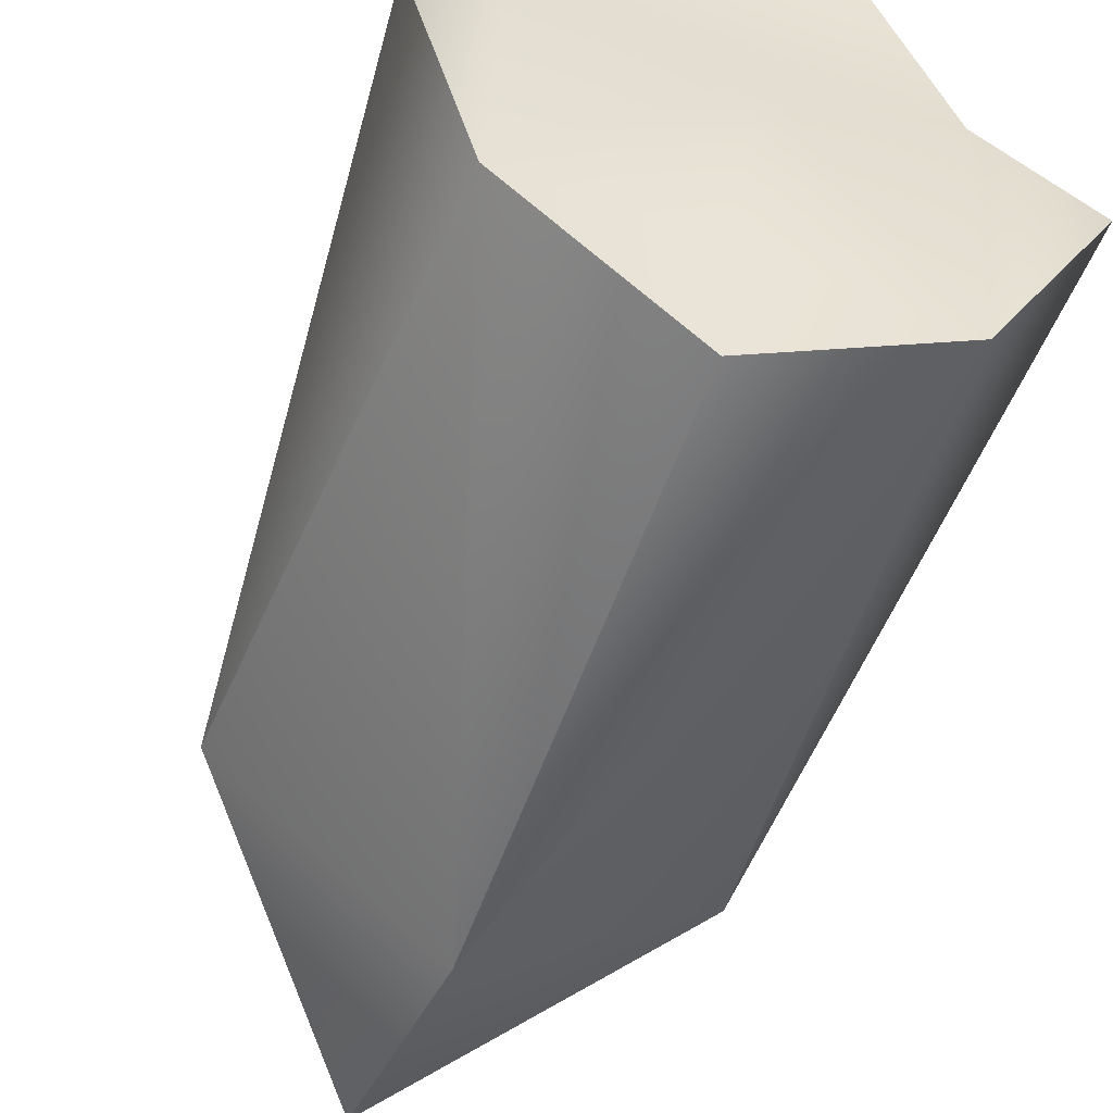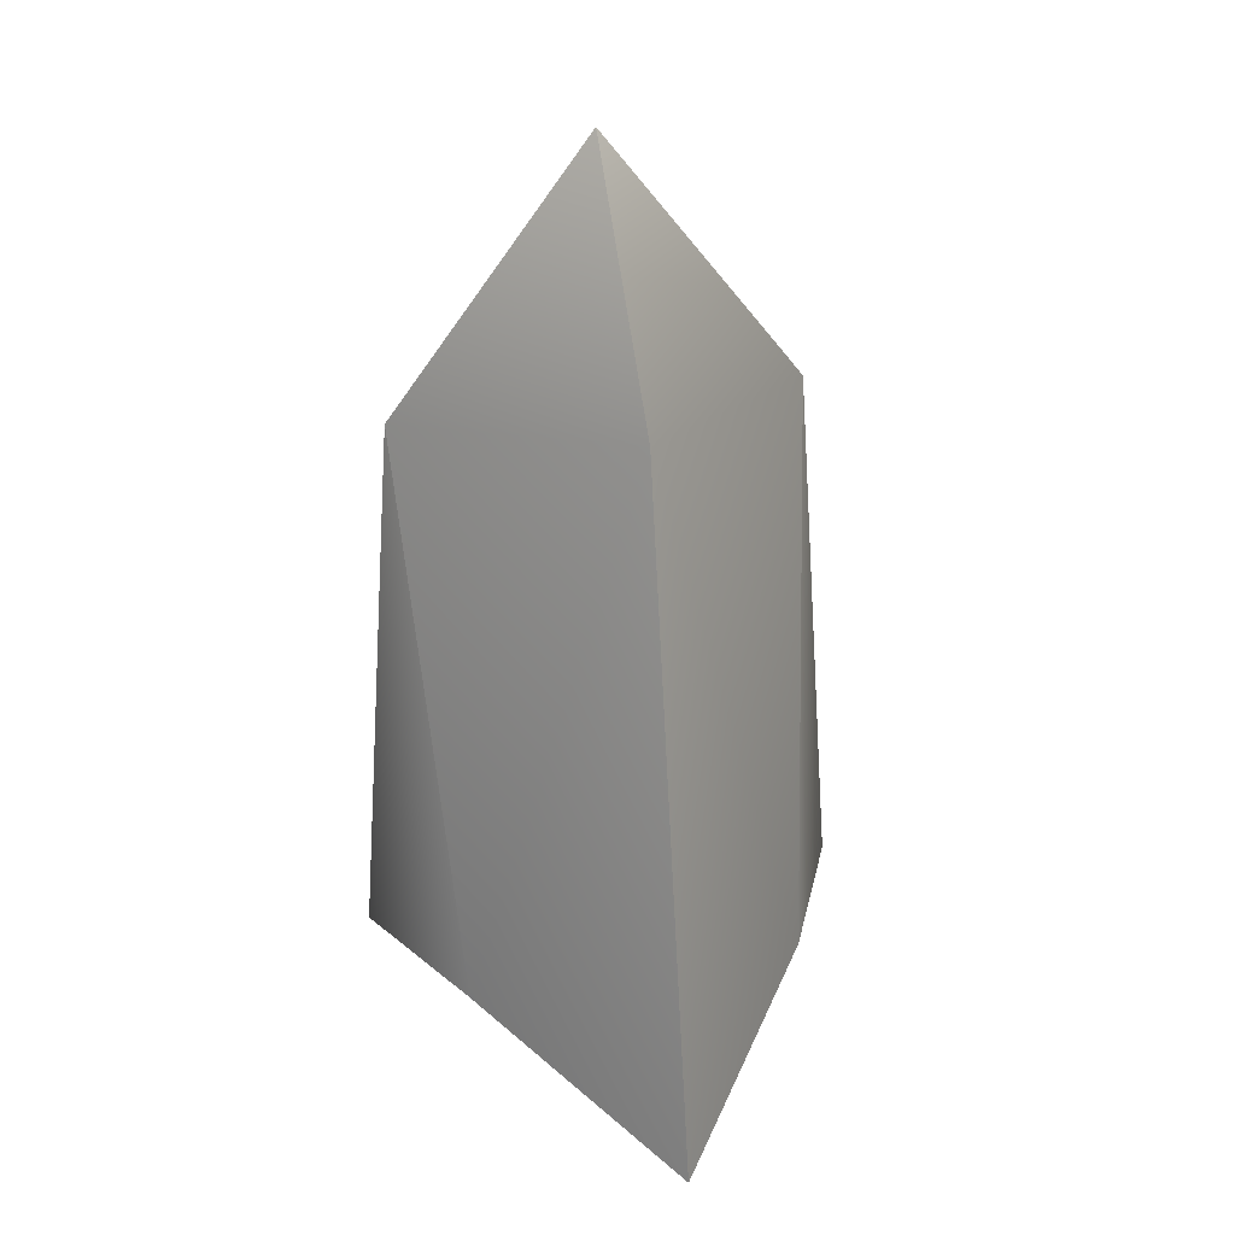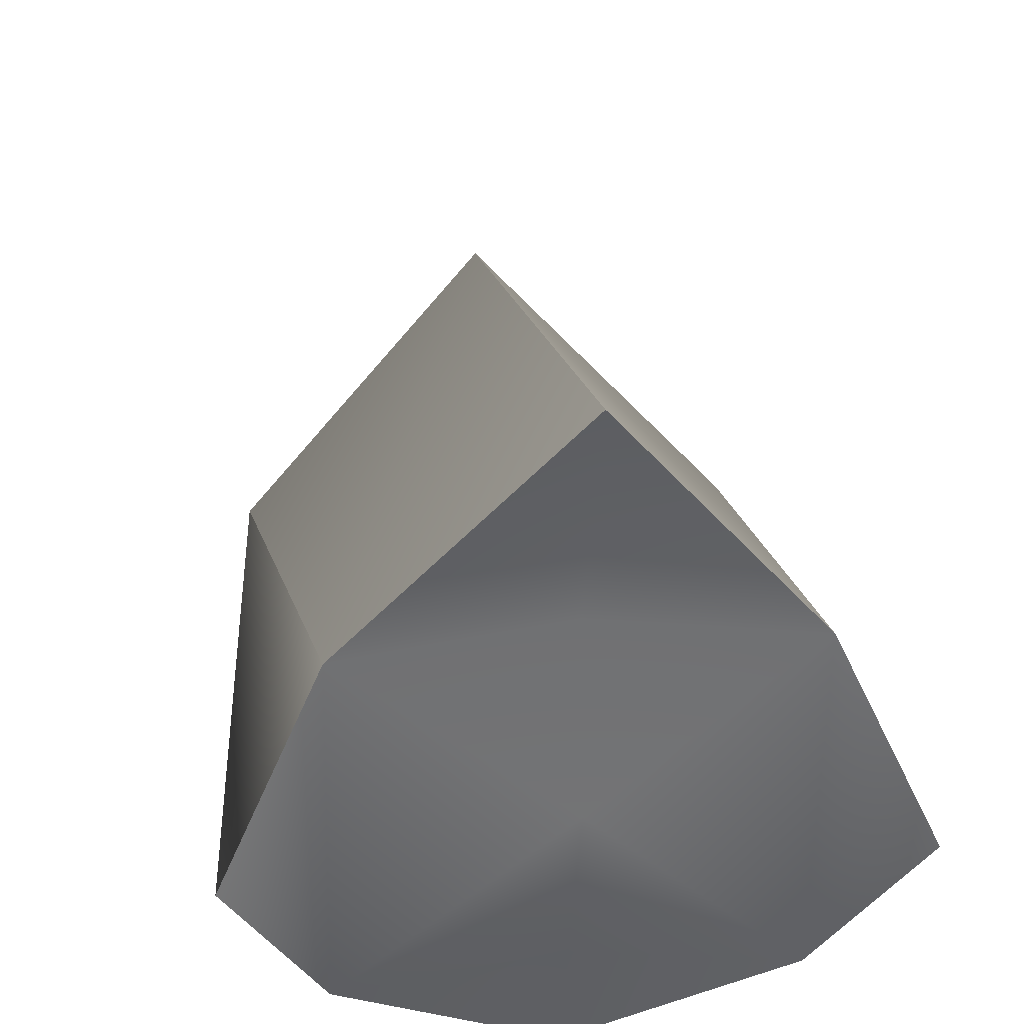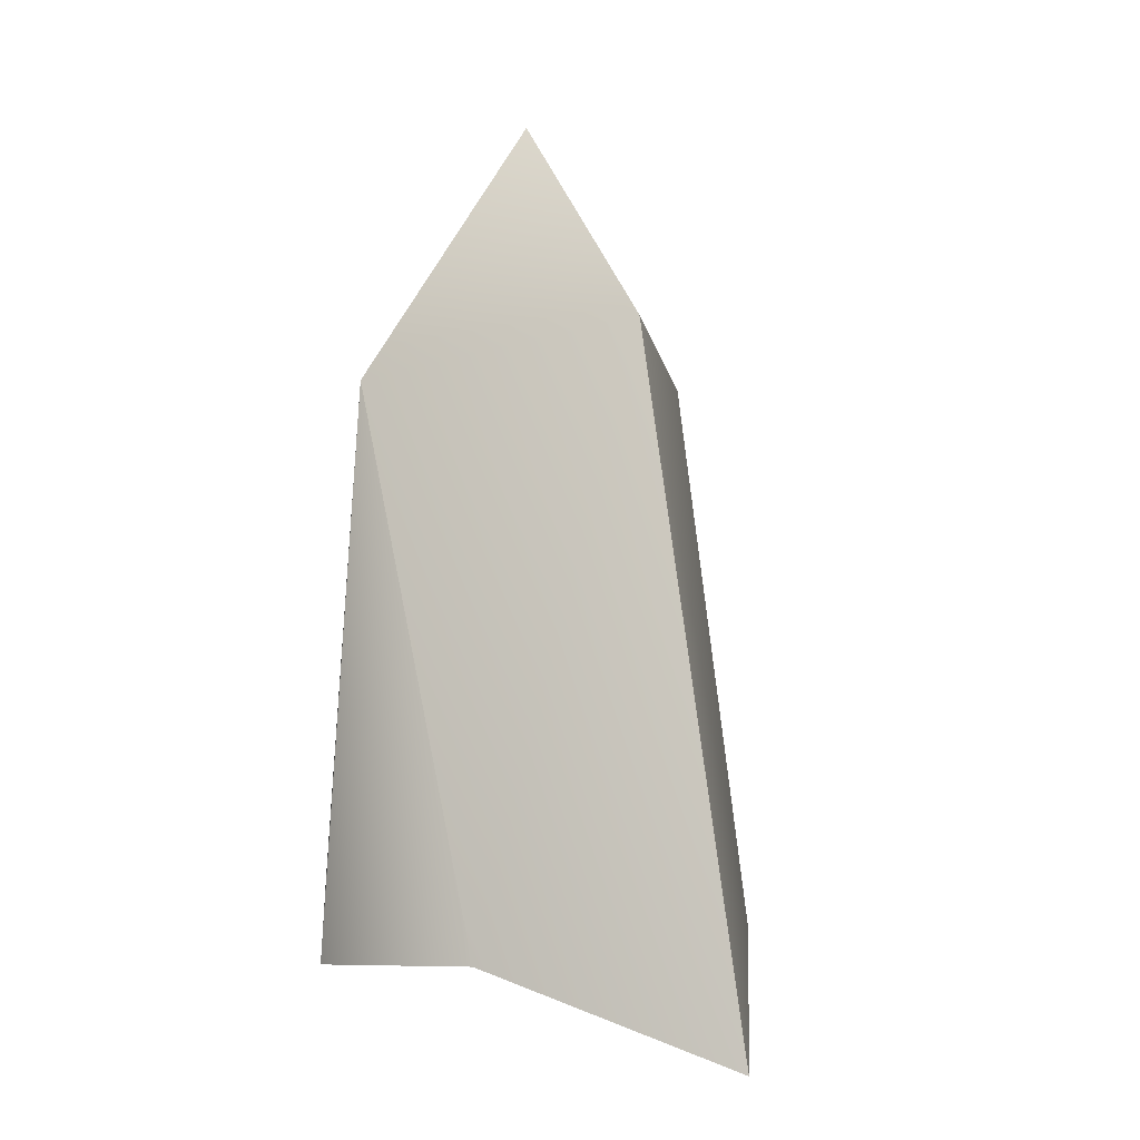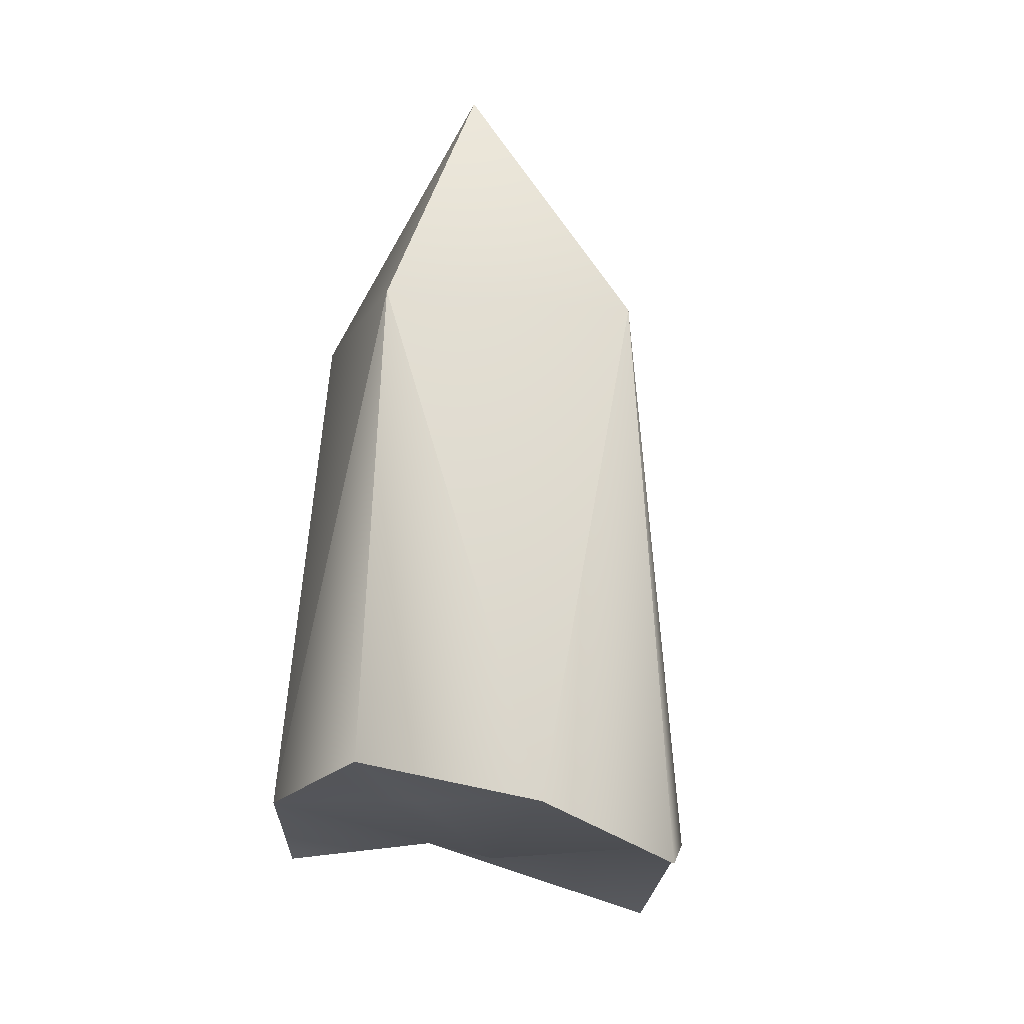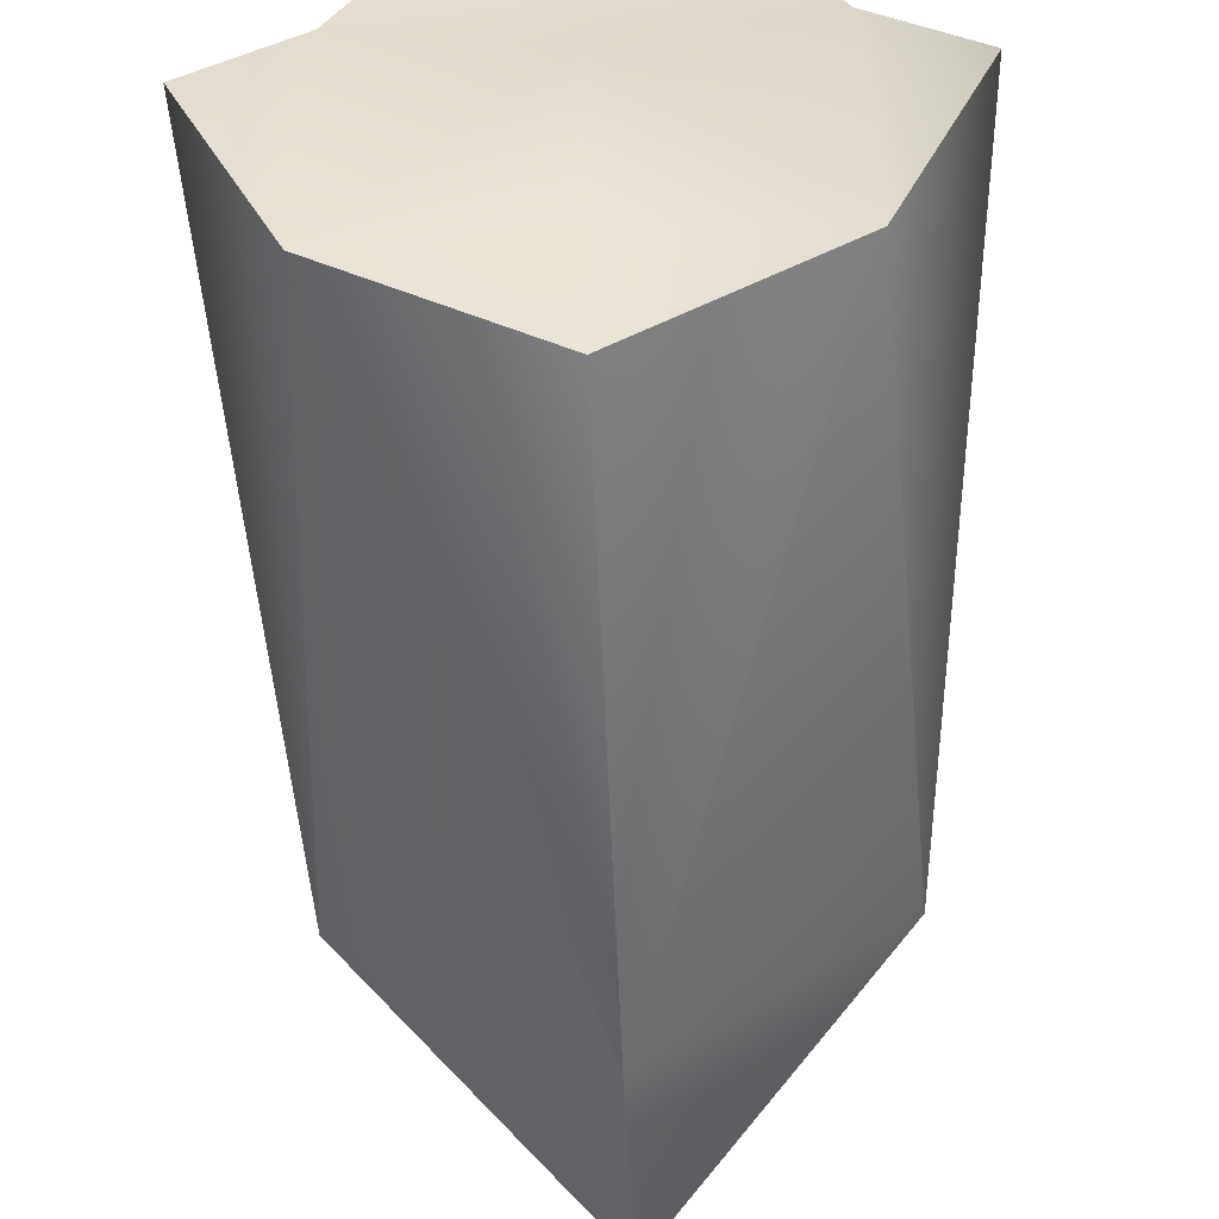
<metadata>
{"format":"obj","ext":"obj","renderer":"f3d","projection":"perspective","resolution":1024,"background":"white","views":[{"elev":-64.5,"azim":160.0,"up":"+Y"},{"elev":34.1,"azim":166.5,"up":"+Z"},{"elev":26.0,"azim":173.0,"up":"+Y"},{"elev":2.0,"azim":145.3,"up":"+Z"},{"elev":-8.6,"azim":32.7,"up":"+Z"},{"elev":-65.0,"azim":-177.6,"up":"+Y"}]}
</metadata>
<code>
g
v -0.1412 1.877 -2.005
v -0.175 1.877 -2.418
v -0.1204 1.992 -2.407
v -0.1204 1.785 -2.374
v 3.2e-05 1.761 -1.996
v 3.2e-05 2.019 -1.962
v 3.2e-05 2.14 -2.467
v 3.2e-05 1.728 -2.346
v 3.2e-05 1.906 -2.417
v 3.2e-05 1.8 -2.372
v 3.2e-05 2.006 -2.405
v 0.1412 1.877 -2.005
v 0 1.877 -1.815
v 0.175 1.877 -2.418
v 0.1204 1.992 -2.407
v 0.1204 1.785 -2.374
g matMain
f 4 8 5
f 4 2 3
f 4 5 1
f 1 13 6
f 3 9 4
f 4 1 2
f 3 2 1
f 9 10 4
f 9 3 11
f 3 6 7
f 3 1 6
f 10 8 4
f 3 7 11
f 13 1 5
f 5 8 16
f 15 14 16
f 12 5 16
f 6 13 12
f 16 9 15
f 14 12 16
f 12 14 15
f 16 10 9
f 11 15 9
f 7 6 15
f 6 12 15
f 16 8 10
f 11 7 15
f 5 12 13

</code>
